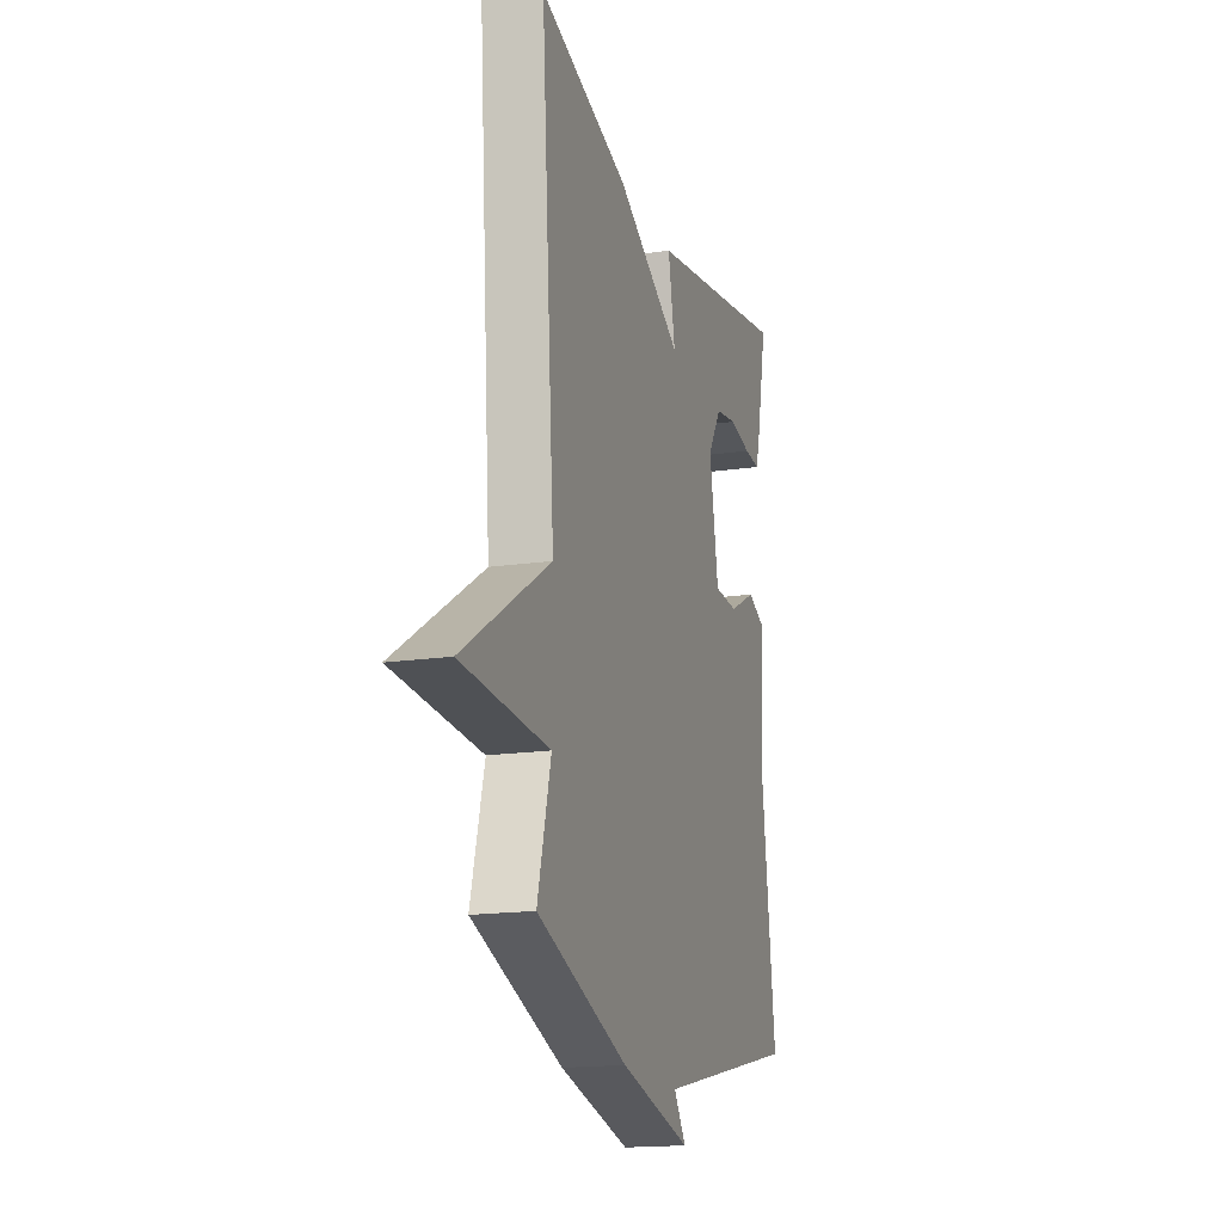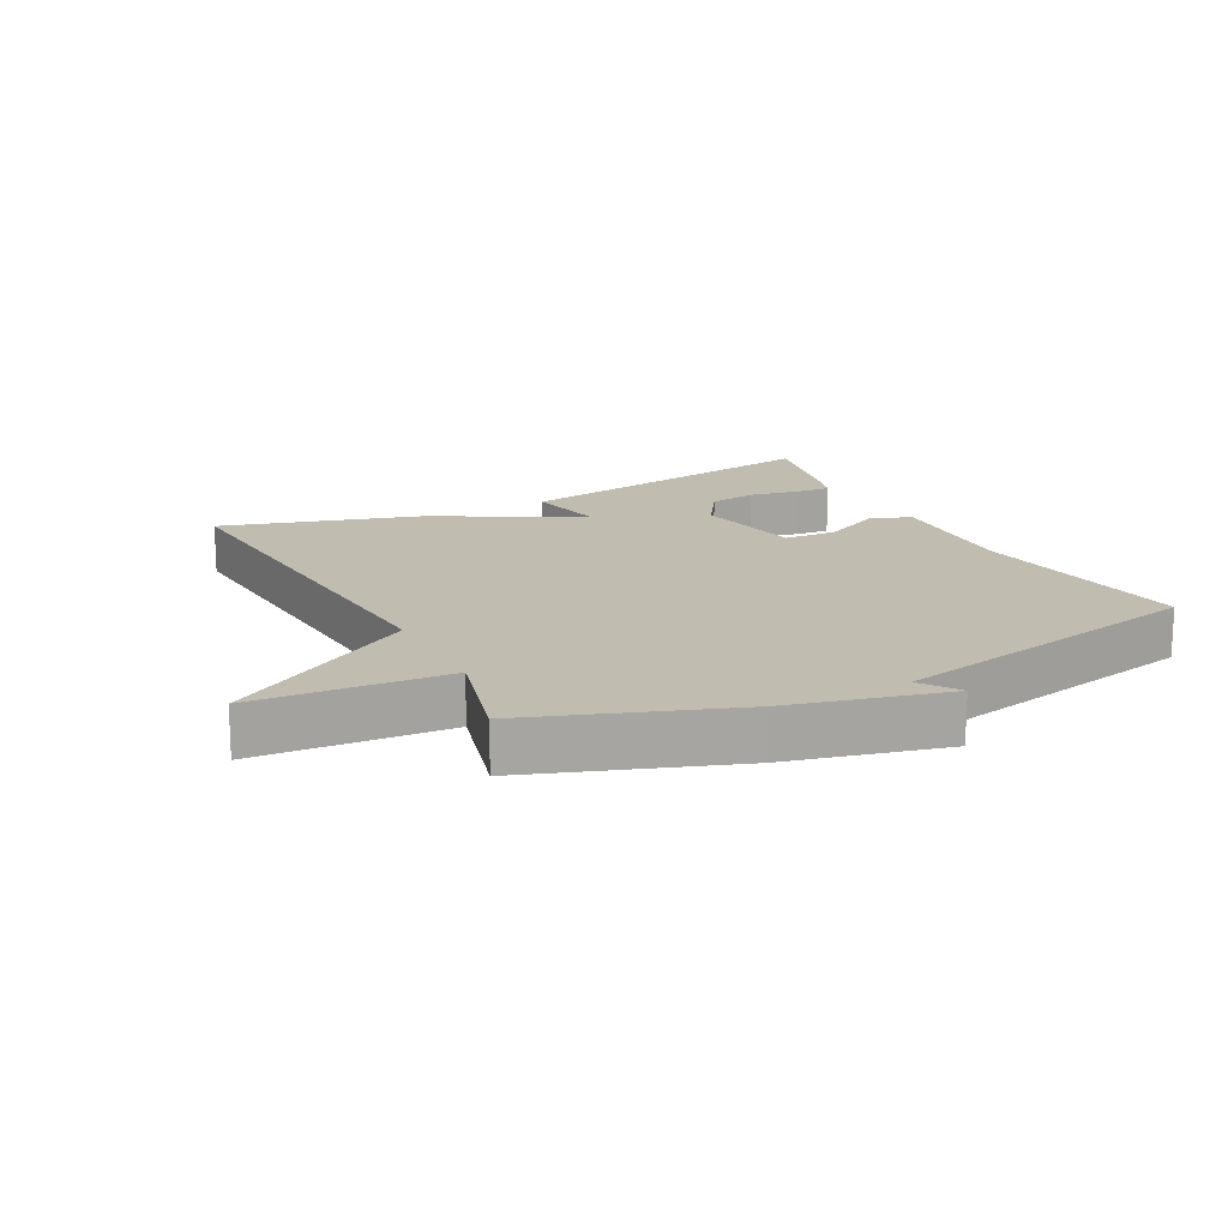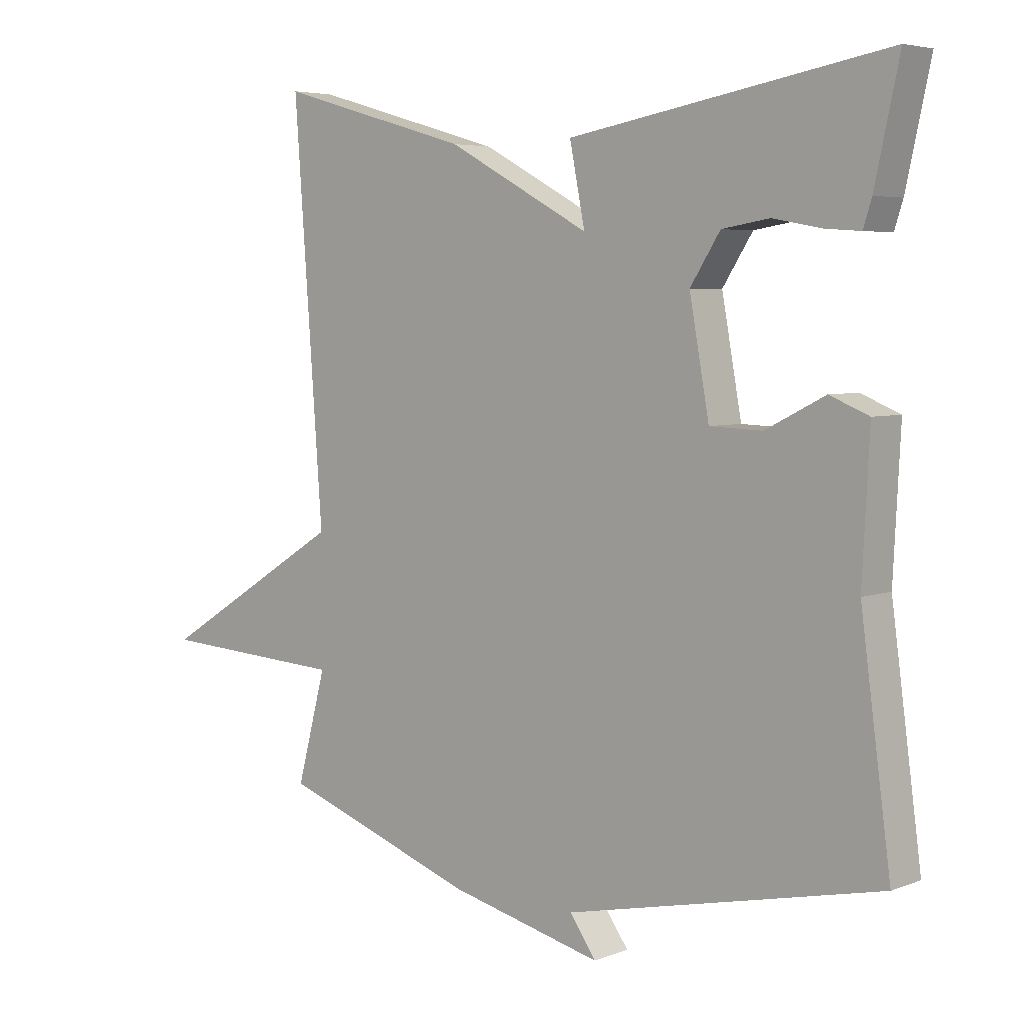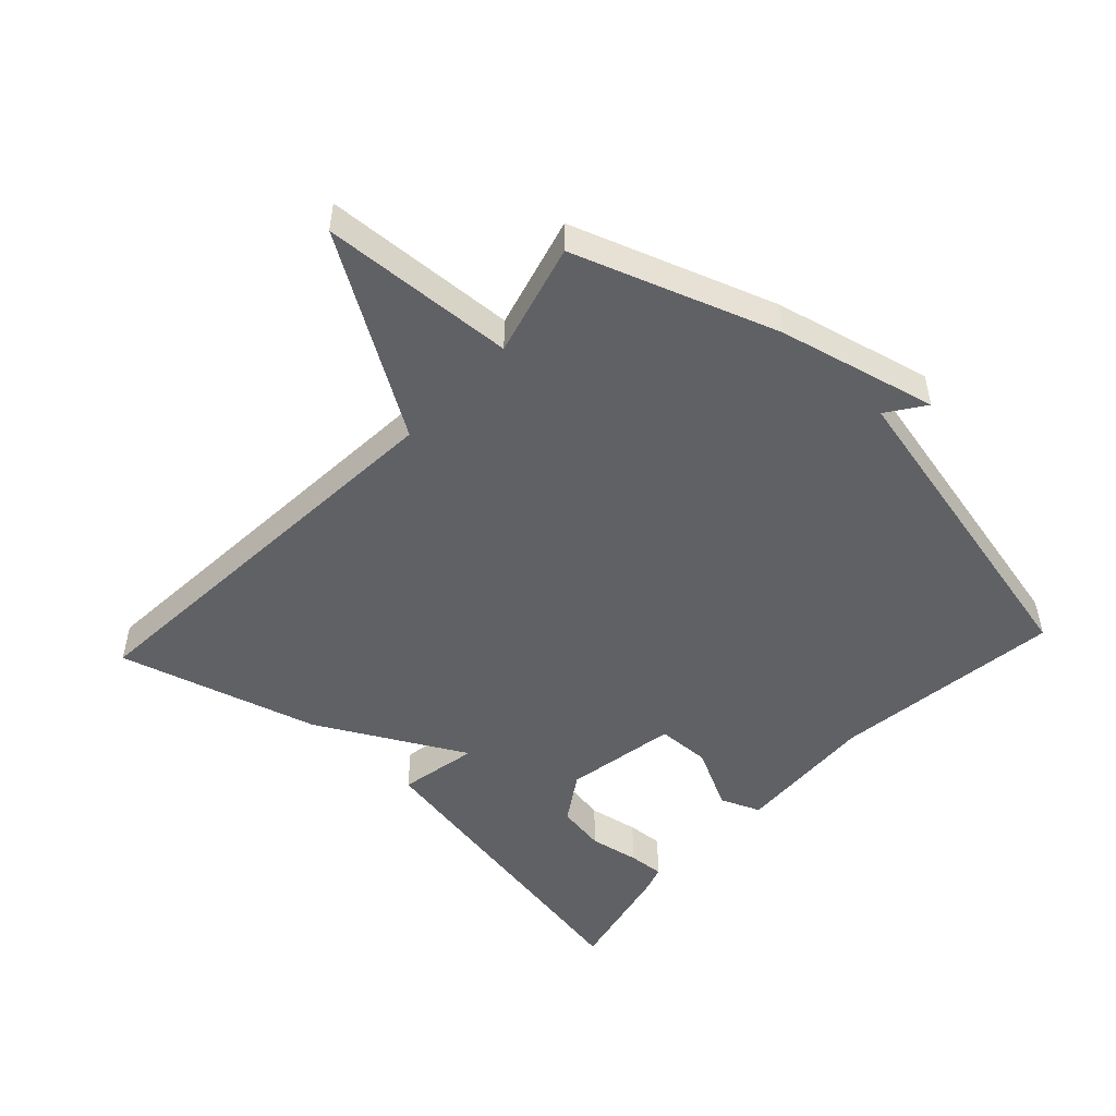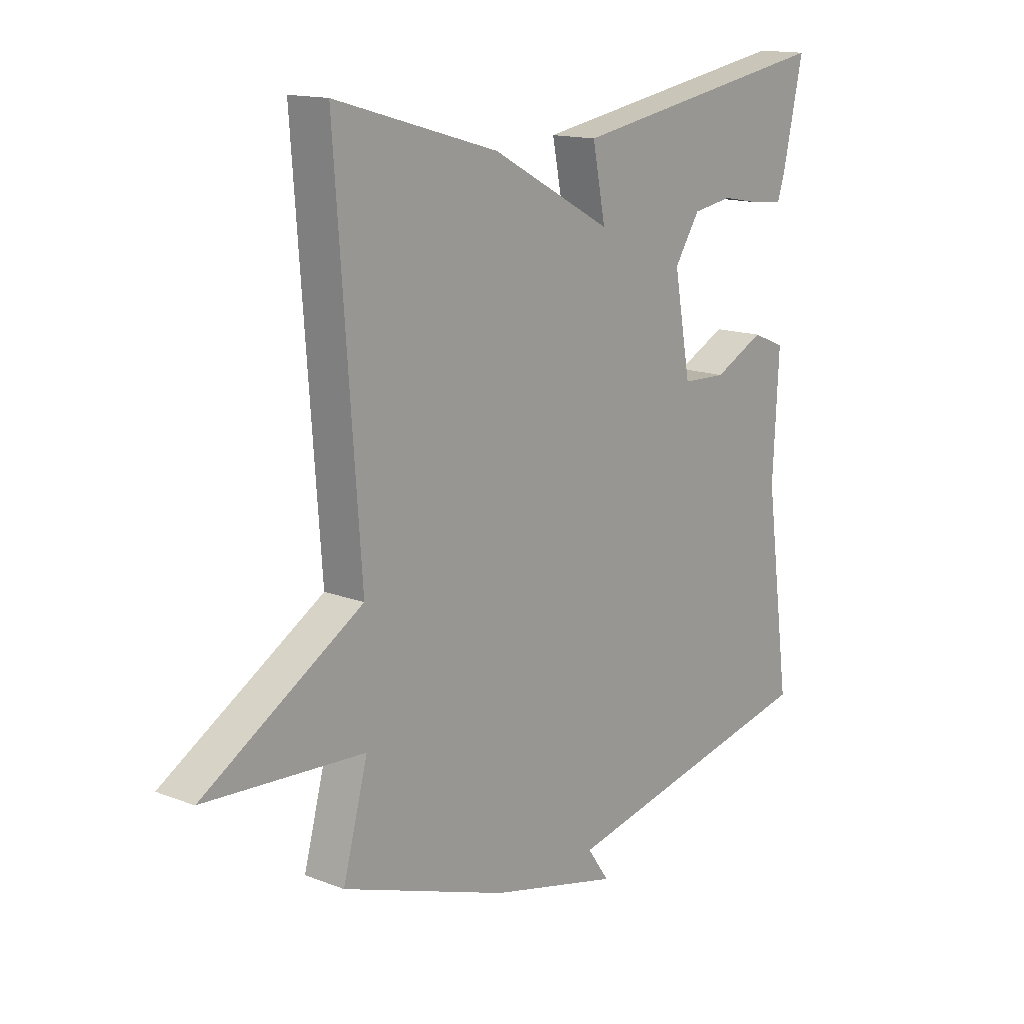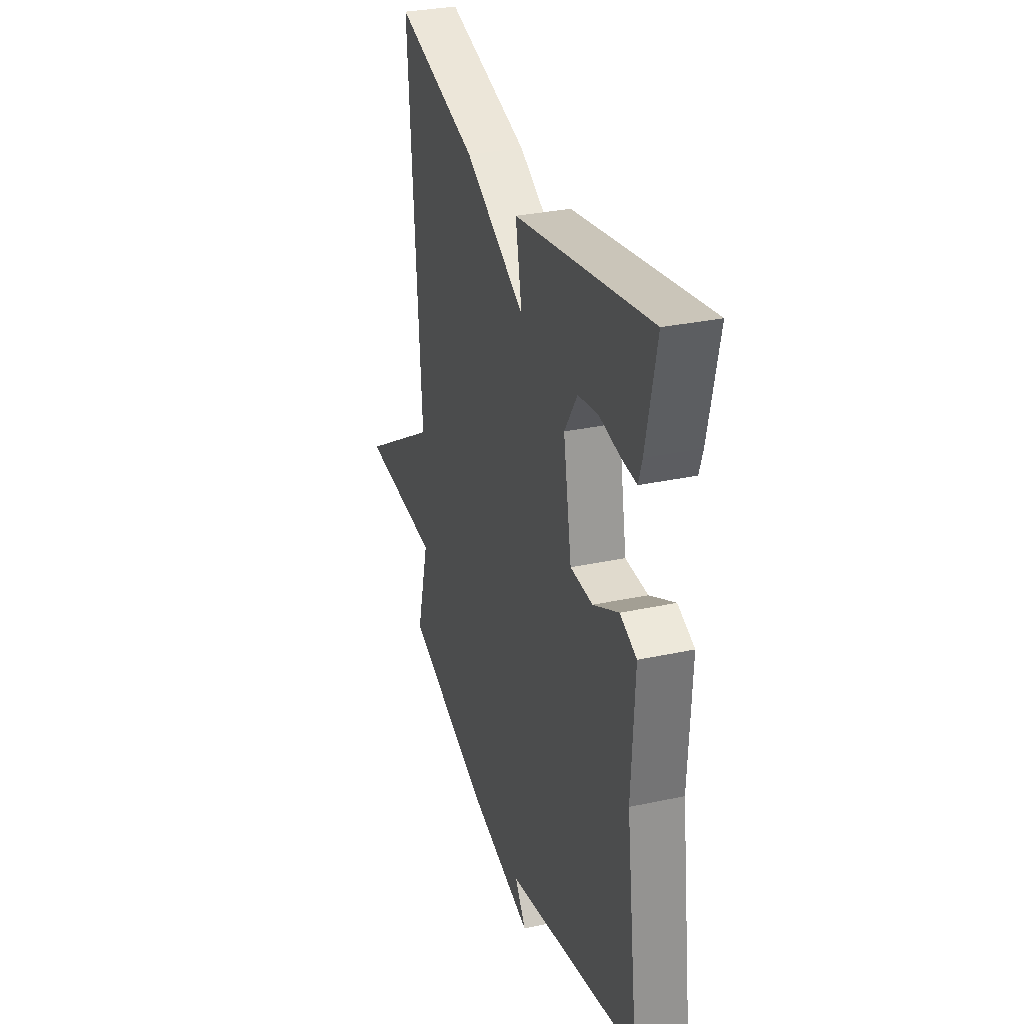
<metadata>
{"format":"obj","ext":"obj","renderer":"f3d","projection":"perspective","resolution":1024,"background":"white","views":[{"elev":-16.9,"azim":106.5,"up":"+Z"},{"elev":16.5,"azim":152.8,"up":"+Y"},{"elev":5.0,"azim":-139.6,"up":"+Z"},{"elev":-50.2,"azim":137.1,"up":"+Y"},{"elev":14.6,"azim":130.0,"up":"+Z"},{"elev":30.9,"azim":-107.2,"up":"+Z"}]}
</metadata>
<code>
v -0.5 0.07 -0.5
v -0.453 0.07 -0.15
v -0.464 0.07 0.066
v -0.403 0.07 0.091
v -0.31 0.07 0.044
v -0.228 0.07 0.047
v -0.197 0.07 0.218
v -0.244 0.07 0.291
v -0.318 0.07 0.303
v -0.394 0.07 0.289
v -0.449 0.07 0.285
v -0.462 0.07 0.326
v -0.5 0.07 0.5
v -0.004 0.07 0.413
v -0.028 0.07 0.292
v 0.196 0.07 0.413
v 0.5 0.07 0.5
v 0.454 0.07 -0.128
v 0.749 0.07 -0.311
v 0.454 0.07 -0.328
v 0.5 0.07 -0.5
v 0.192 0.07 -0.608
v -0.049 0.07 -0.666
v -0.008 0.07 -0.608
v -0.5 0 -0.5
v -0.453 0 -0.15
v -0.464 0 0.066
v -0.403 0 0.091
v -0.31 0 0.044
v -0.228 0 0.047
v -0.197 0 0.218
v -0.244 0 0.291
v -0.318 0 0.303
v -0.394 0 0.289
v -0.449 0 0.285
v -0.462 0 0.326
v -0.5 0 0.5
v -0.004 0 0.413
v -0.028 0 0.292
v 0.196 0 0.413
v 0.5 0 0.5
v 0.454 0 -0.128
v 0.749 0 -0.311
v 0.454 0 -0.328
v 0.5 0 -0.5
v 0.192 0 -0.608
v -0.049 0 -0.666
v -0.008 0 -0.608
f 22 23 24
f 21 22 24
f 20 21 24
f 20 24 1 2
f 20 2 3
f 19 20 3
f 18 19 3
f 15 16 17 18
f 12 13 14 15
f 9 10 11 12
f 9 12 15
f 8 9 15
f 7 8 15 18
f 3 4 5
f 18 3 5
f 18 5 6
f 6 7 18
f 48 47 46
f 48 46 45
f 48 45 44
f 26 25 48 44
f 27 26 44
f 27 44 43
f 27 43 42
f 42 41 40 39
f 39 38 37 36
f 36 35 34 33
f 39 36 33
f 39 33 32
f 42 39 32 31
f 29 28 27
f 29 27 42
f 30 29 42
f 42 31 30
f 1 25 26 2
f 2 26 27 3
f 3 27 28 4
f 4 28 29 5
f 5 29 30 6
f 6 30 31 7
f 7 31 32 8
f 8 32 33 9
f 9 33 34 10
f 10 34 35 11
f 11 35 36 12
f 12 36 37 13
f 13 37 38 14
f 14 38 39 15
f 15 39 40 16
f 16 40 41 17
f 17 41 42 18
f 18 42 43 19
f 19 43 44 20
f 20 44 45 21
f 21 45 46 22
f 22 46 47 23
f 23 47 48 24
f 24 48 25 1

</code>
